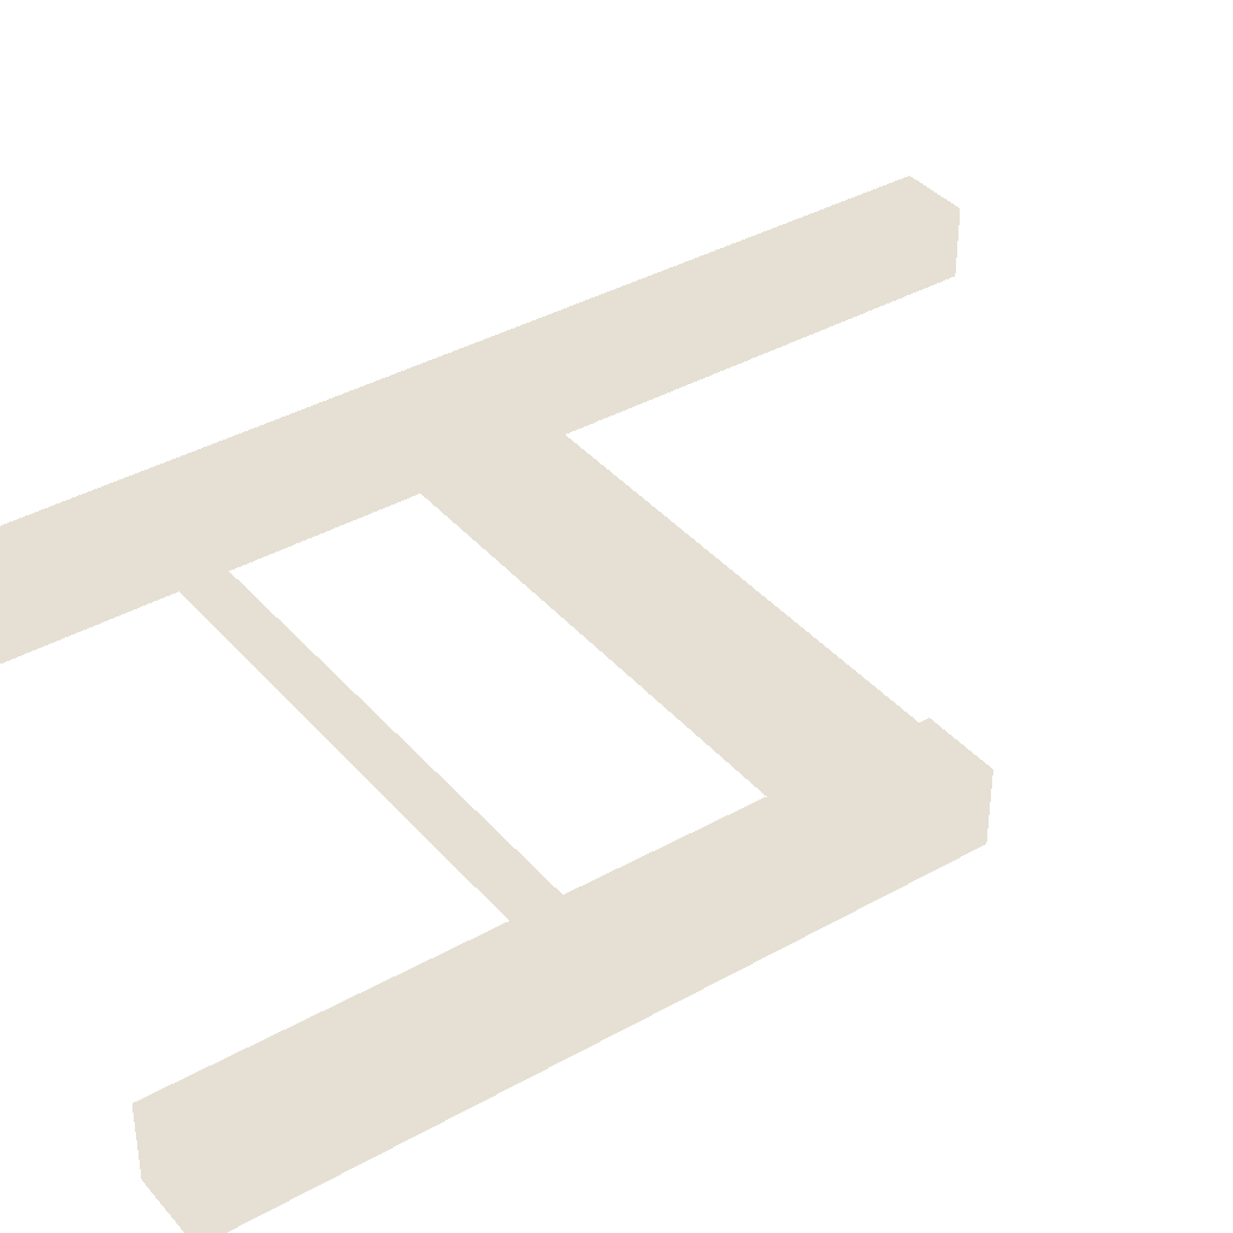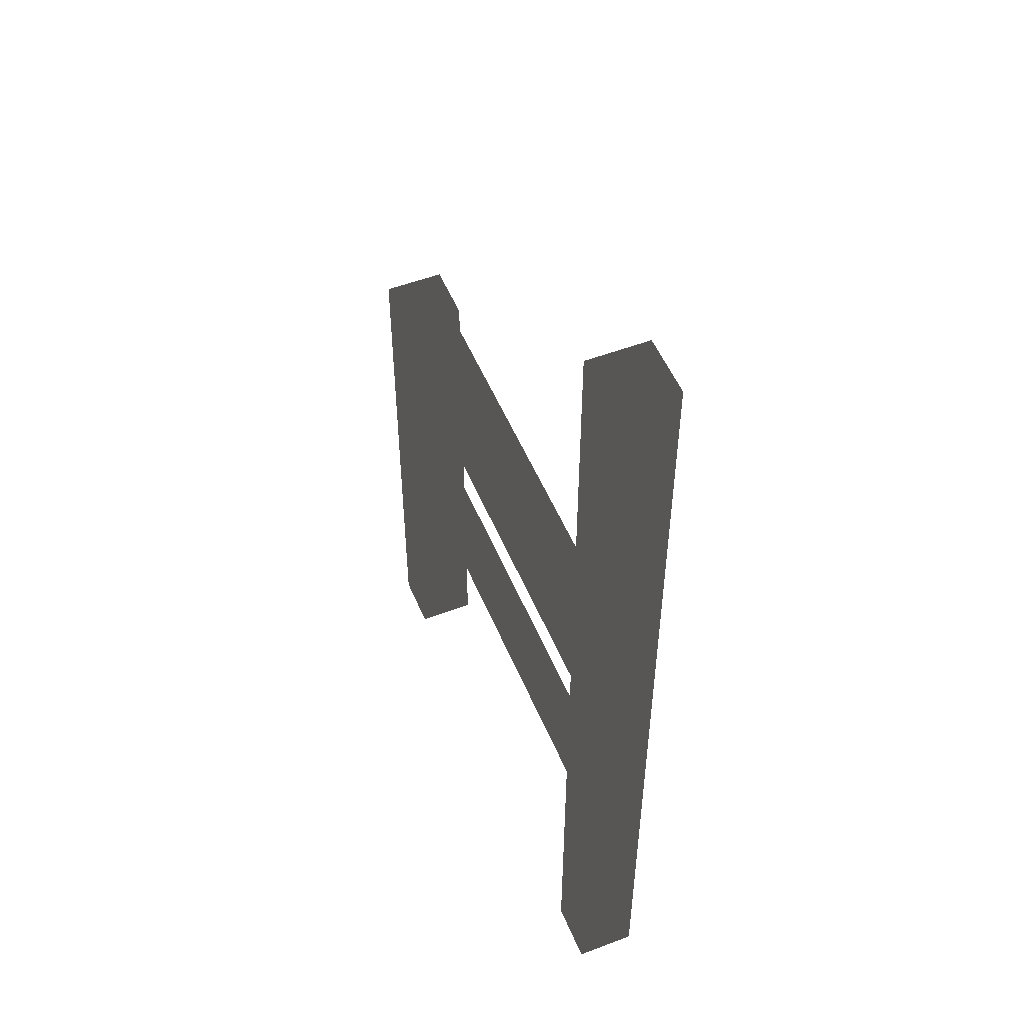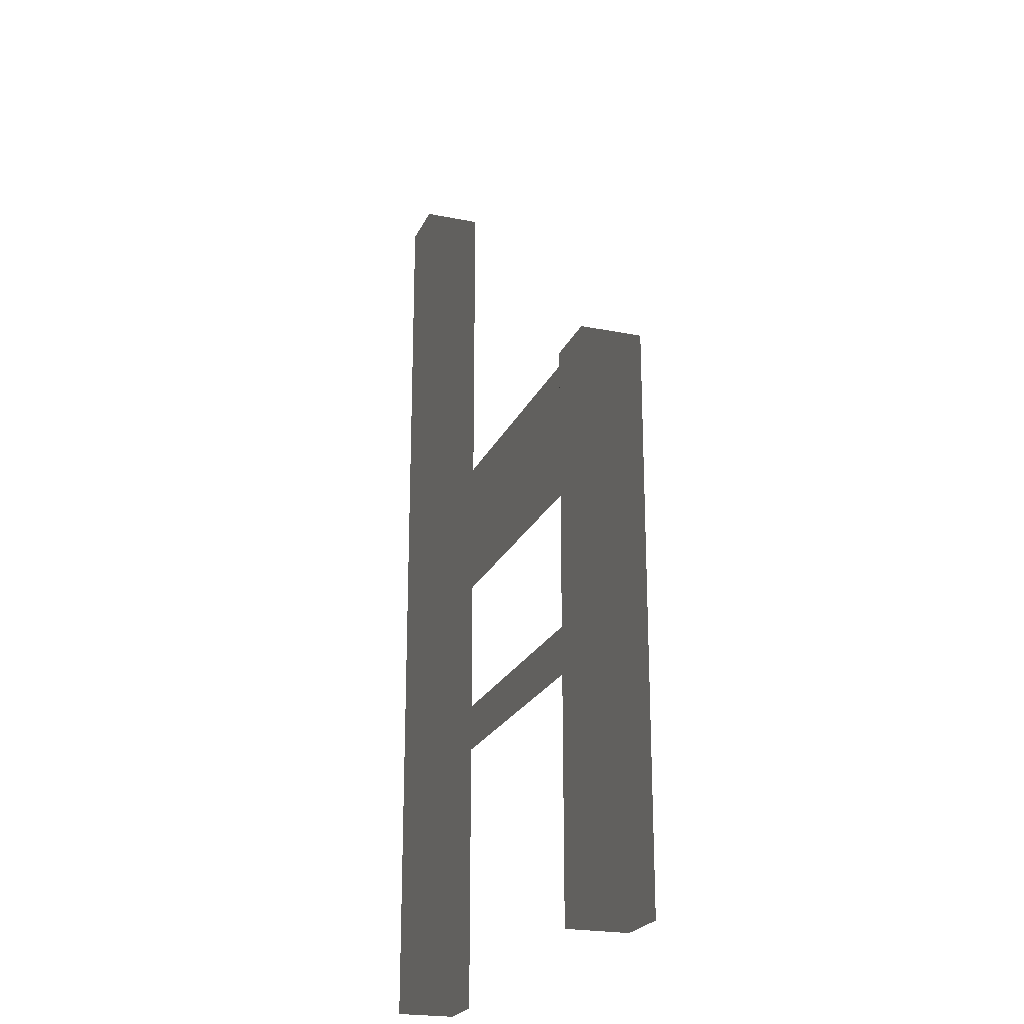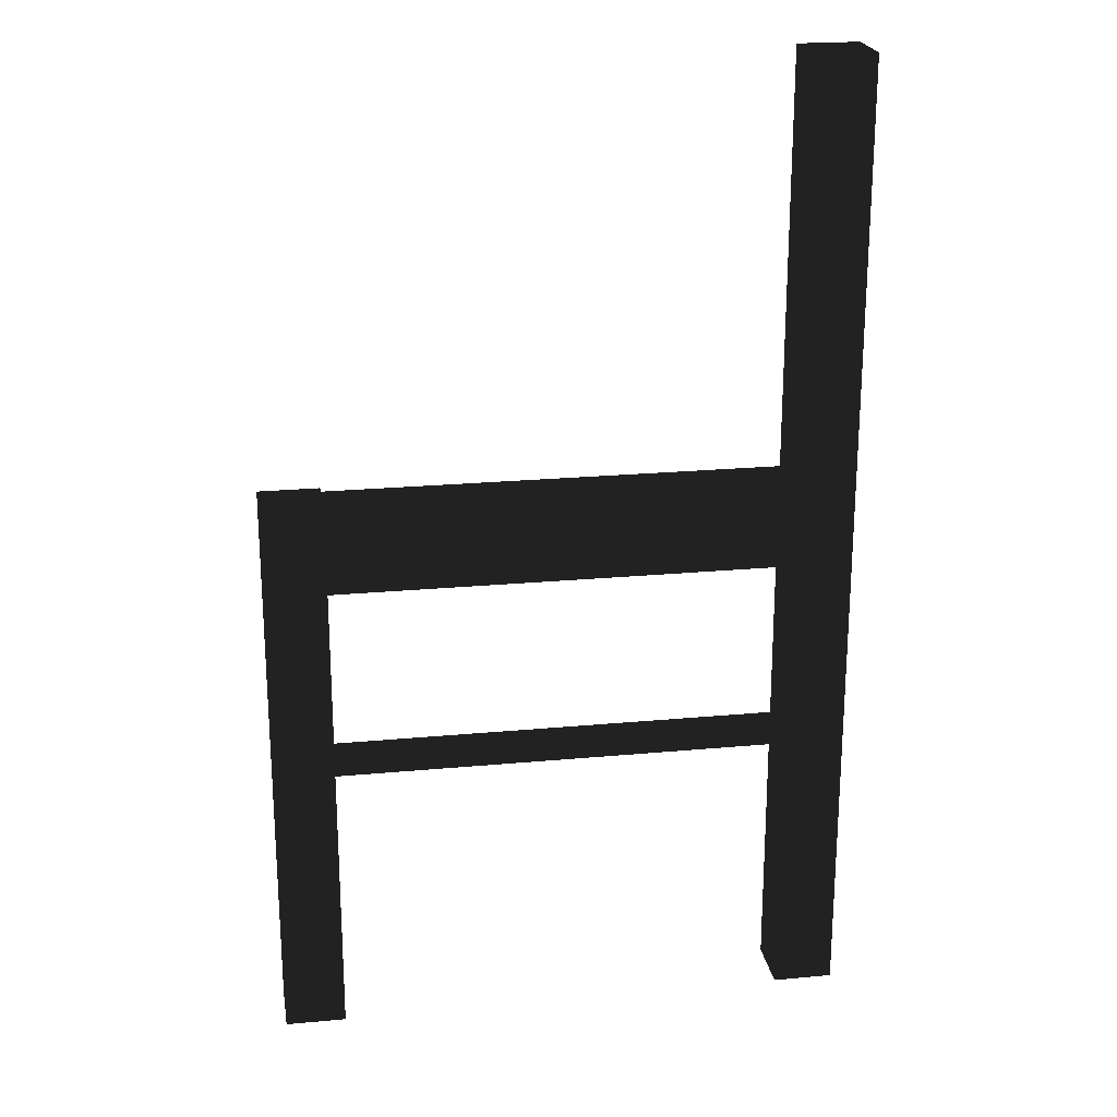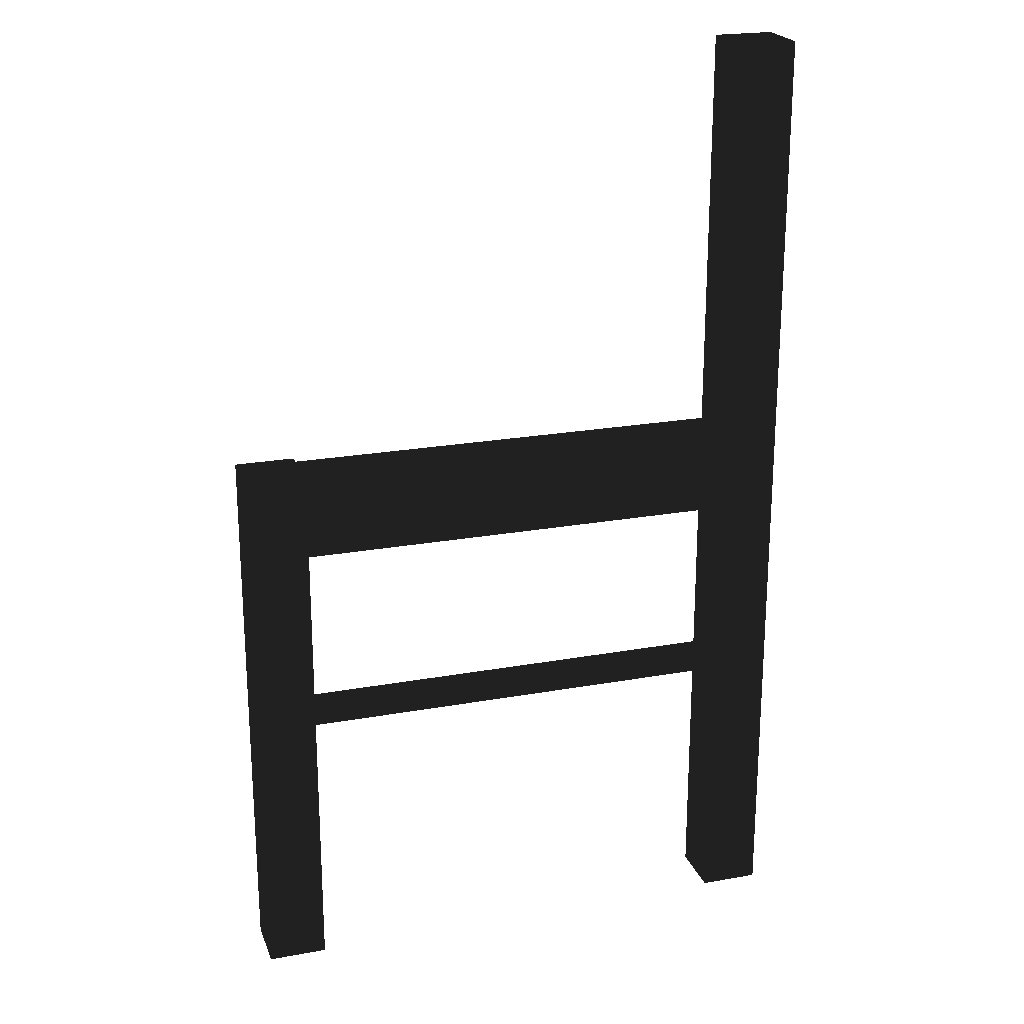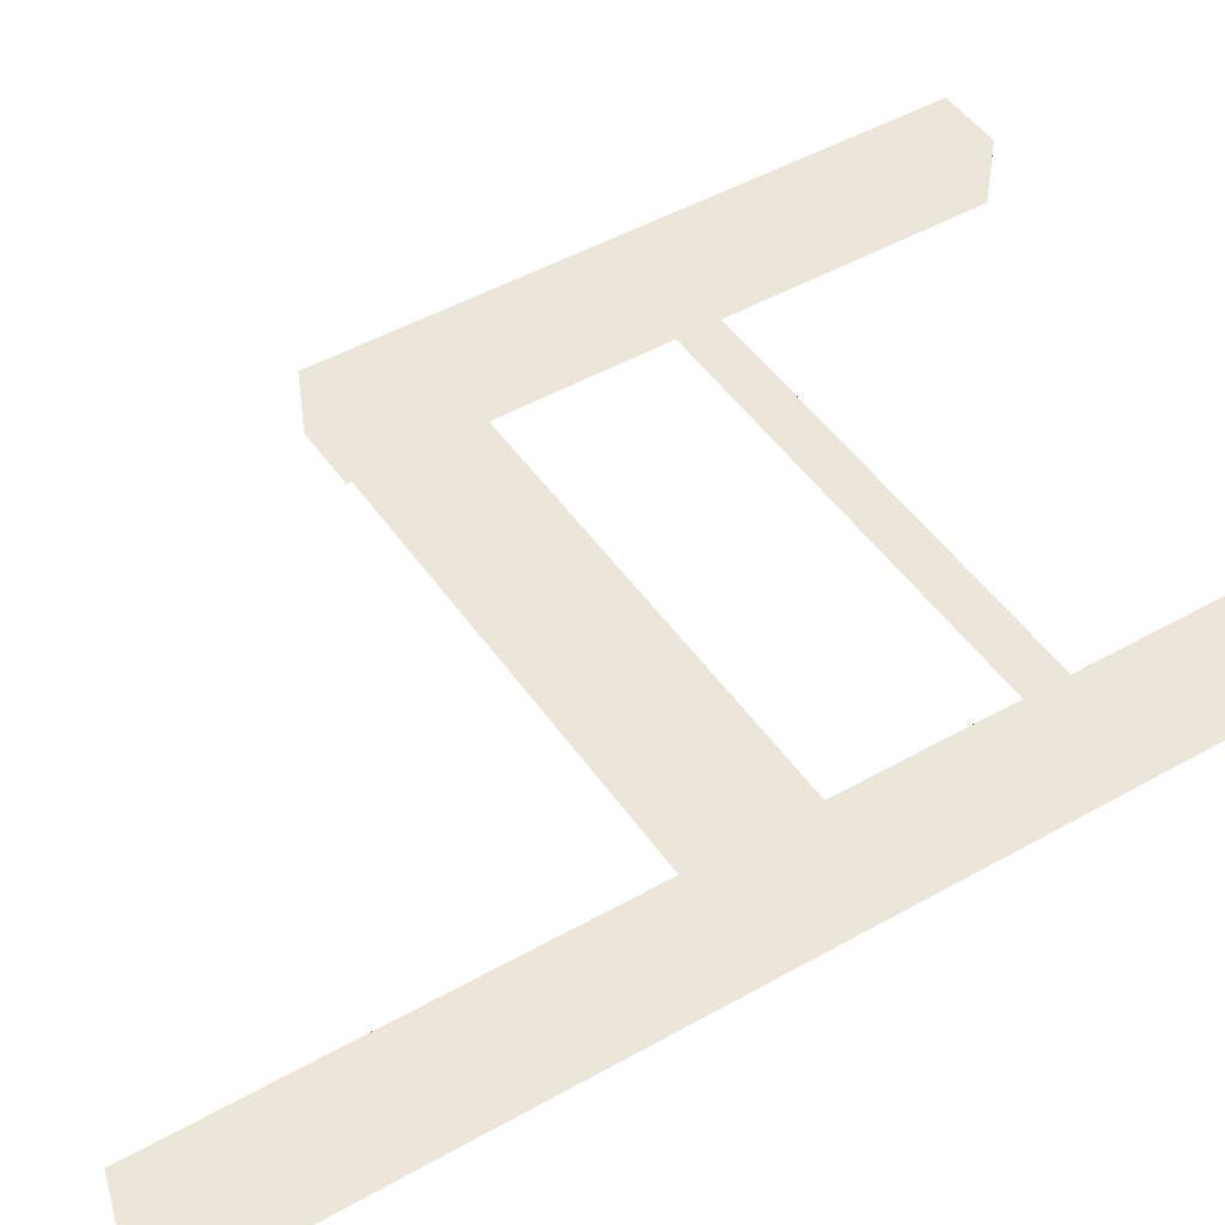
<metadata>
{"format":"obj","ext":"obj","renderer":"f3d","projection":"perspective","resolution":1024,"background":"white","views":[{"elev":38.0,"azim":54.4,"up":"+Z"},{"elev":52.2,"azim":-112.3,"up":"+Y"},{"elev":-22.3,"azim":70.8,"up":"+Y"},{"elev":22.2,"azim":170.8,"up":"+Y"},{"elev":22.2,"azim":162.6,"up":"+Y"},{"elev":47.3,"azim":-122.7,"up":"+Z"}]}
</metadata>
<code>
v 270 18 30
v 240 18 30
v 240 18 -0.001
v 270 18 -0.001
v -15 18 30
v -15 18 -0.001
v 15 18 -0.001
v 15 18 30
v -15 499 -0.001
v -15 499 30
v 15 499 30
v 15 499 -0.001
v 270 296 -0.001
v 240 296 -0.001
v 15 296 25
v 240 296 25
v 240 296 5
v 15 296 5
v 240 296 30
v 270 296 30
v 240 163.8 22.01
v 240 164.7 20.56
v 240 165.4 18.83
v 240 165.9 16.95
v 240 165.9 16.38
v 240 151.1 16.38
v 240 151.1 16.95
v 240 151.6 18.83
v 240 152.3 20.56
v 240 153.2 22.07
v 240 154.3 23.32
v 240 155.6 24.24
v 240 157 24.81
v 240 158.5 25
v 240 160 24.81
v 240 161.4 24.24
v 240 162.7 23.32
v 240 163.8 22.07
v 240 166 15
v 240 165.9 13.05
v 240 165.4 11.17
v 240 164.7 9.444
v 240 163.8 7.988
v 240 158.5 5
v 240 158.5 5
v 240 158.5 5
v 240 157 5.192
v 240 155.6 5.761
v 240 154.3 6.685
v 240 153.2 7.929
v 240 152.3 9.444
v 240 151.6 11.17
v 240 151.1 13.05
v 240 151 15
v 240 163.8 7.929
v 240 162.7 6.685
v 240 161.4 5.761
v 240 160 5.192
v 240 160 5.192
v 15 166 15
v 15 165.9 16.38
v 15 165.9 13.05
v 15 165.4 11.17
v 15 164.7 9.444
v 15 163.8 7.988
v 15 157 5.192
v 15 158.5 4.999
v 15 158.5 4.999
v 15 158.5 5
v 15 157 5.192
v 15 155.6 5.754
v 15 163.8 7.929
v 15 162.7 6.685
v 15 161.4 5.761
v 15 160 5.192
v 15 155.6 5.761
v 15 154.3 6.685
v 15 153.2 7.929
v 15 152.3 9.444
v 15 151.6 11.17
v 15 151.1 13.05
v 15 151 15
v 15 151.1 16.38
v 15 251 5
v 240 251 5
v 240 251 25
v 15 251 25
v 15 251 30
v 15 158.5 25
v 15 163.8 22.01
v 15 164.7 20.56
v 15 165.4 18.83
v 15 165.9 16.95
v 15 151.1 16.95
v 15 151.6 18.83
v 15 152.3 20.56
v 15 153.2 22.07
v 15 154.3 23.32
v 15 155.6 24.24
v 15 157 24.81
v 15 160 24.81
v 15 161.4 24.24
v 15 162.7 23.32
v 15 163.8 22.07
f 1 2 3
f 1 3 4
f 5 6 7
f 5 7 8
f 9 10 11
f 9 11 12
f 13 4 3
f 13 3 14
f 12 7 6
f 12 6 9
f 15 16 17
f 15 17 18
f 16 20 17
f 19 20 16
f 20 13 17
f 14 17 13
f 20 1 4
f 20 4 13
f 2 1 19
f 1 20 19
f 59 46 44
f 84 85 86
f 84 86 87
f 17 85 84
f 17 84 18
f 15 87 86
f 15 86 16
f 53 3 54
f 51 3 52
f 2 54 3
f 44 14 3
f 14 58 85
f 86 85 39
f 19 86 34
f 19 34 2
f 38 37 86
f 38 86 21
f 35 34 86
f 22 21 86
f 23 22 86
f 24 23 86
f 54 2 26
f 27 26 2
f 27 2 28
f 28 2 29
f 31 30 2
f 29 2 30
f 31 2 32
f 32 2 33
f 34 33 2
f 36 35 86
f 37 36 86
f 24 86 25
f 39 25 86
f 39 85 40
f 40 85 41
f 41 85 42
f 42 85 43
f 45 44 3
f 47 45 3
f 46 59 44
f 47 3 48
f 48 3 49
f 51 50 3
f 49 3 50
f 52 3 53
f 43 85 55
f 55 85 56
f 56 85 57
f 57 85 58
f 44 59 14
f 58 14 59
f 85 17 14
f 19 16 86
f 11 15 18
f 11 18 12
f 7 81 82
f 83 8 82
f 7 82 8
f 7 84 67
f 61 87 93
f 60 62 84
f 88 93 87
f 89 88 8
f 102 103 88
f 91 88 90
f 104 90 88
f 88 91 92
f 88 92 93
f 61 60 87
f 95 8 94
f 96 8 95
f 97 8 96
f 97 98 8
f 98 99 8
f 99 100 8
f 89 8 100
f 70 66 47
f 102 88 101
f 89 101 88
f 88 103 104
f 84 87 60
f 63 64 84
f 62 63 84
f 64 65 84
f 65 72 84
f 70 71 66
f 67 66 7
f 84 69 67
f 68 67 69
f 7 66 71
f 72 73 84
f 74 84 73
f 74 75 84
f 69 84 75
f 71 76 7
f 76 77 7
f 77 78 7
f 79 7 78
f 80 7 79
f 7 80 81
f 94 8 83
f 18 84 12
f 7 12 84
f 39 61 25
f 87 15 88
f 11 88 15
f 8 88 5
f 10 5 88
f 10 88 11
f 10 9 6
f 10 6 5
f 103 36 37
f 103 37 38
f 22 91 21
f 40 41 63
f 80 79 52
f 68 69 59
f 42 64 63
f 63 41 42
f 66 67 45
f 28 95 27
f 68 59 44
f 48 71 47
f 78 49 50
f 32 33 99
f 51 79 50
f 78 50 79
f 33 34 100
f 51 52 79
f 82 53 54
f 38 104 103
f 54 26 82
f 24 25 93
f 55 65 43
f 58 59 75
f 24 93 23
f 95 28 29
f 31 98 30
f 99 31 32
f 100 99 33
f 40 62 39
f 45 47 66
f 101 89 35
f 104 38 90
f 64 43 65
f 34 35 89
f 38 21 90
f 22 23 91
f 101 35 102
f 103 102 36
f 94 27 95
f 96 95 29
f 27 83 26
f 97 96 30
f 29 30 96
f 42 43 64
f 97 30 98
f 31 99 98
f 34 89 100
f 75 57 58
f 36 102 35
f 91 90 21
f 92 91 23
f 92 23 93
f 60 61 39
f 93 25 61
f 82 26 83
f 57 74 73
f 57 75 74
f 75 59 69
f 60 39 62
f 40 63 62
f 70 47 71
f 53 81 80
f 82 81 53
f 72 65 55
f 44 45 67
f 76 71 48
f 49 77 48
f 76 48 77
f 49 78 77
f 80 52 53
f 94 83 27
f 56 73 55
f 72 55 73
f 56 57 73
f 68 44 67

</code>
